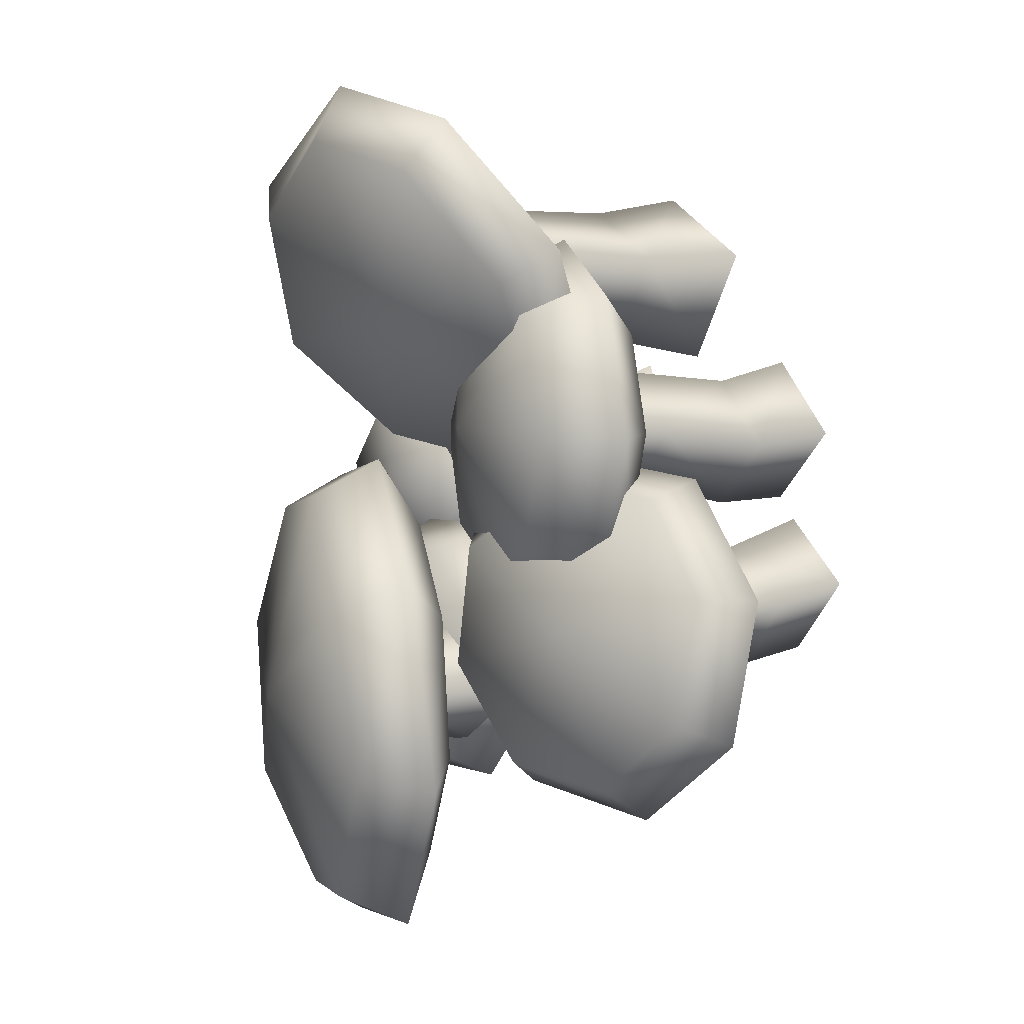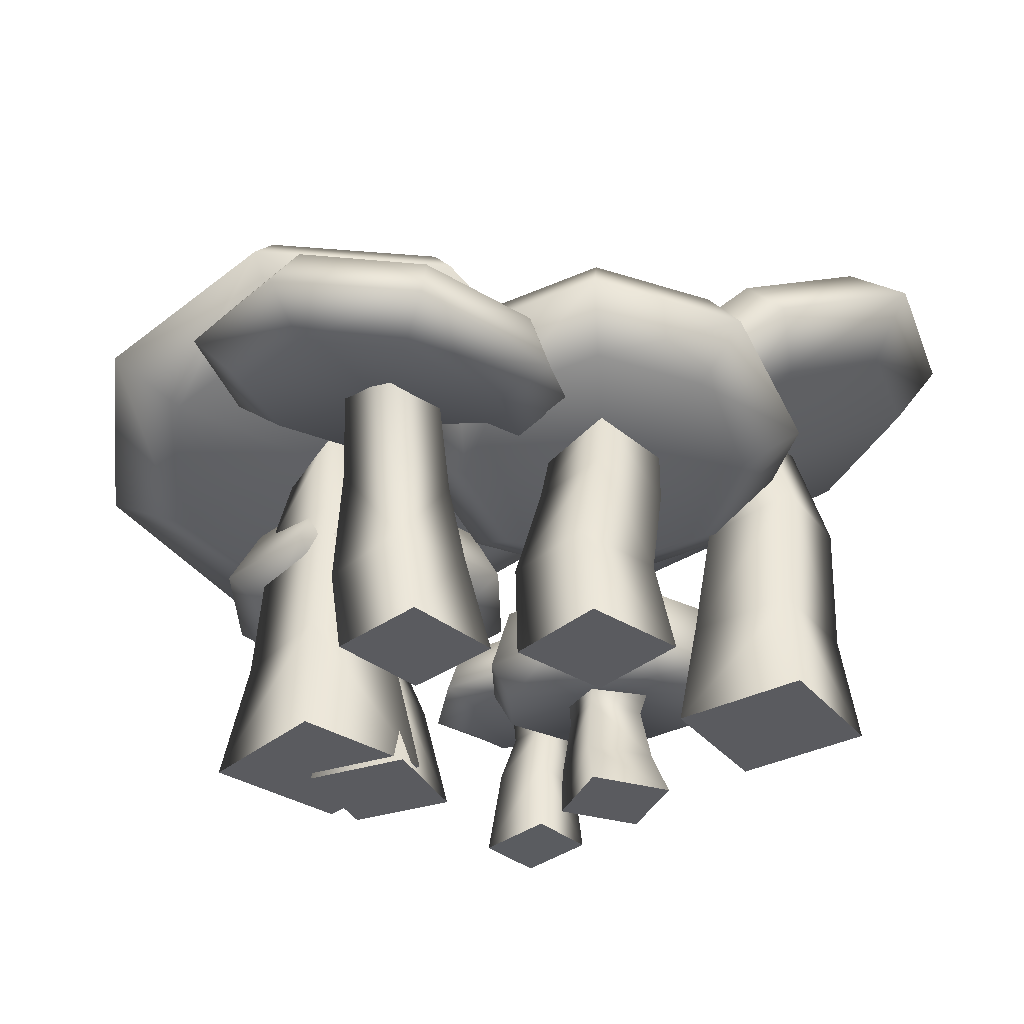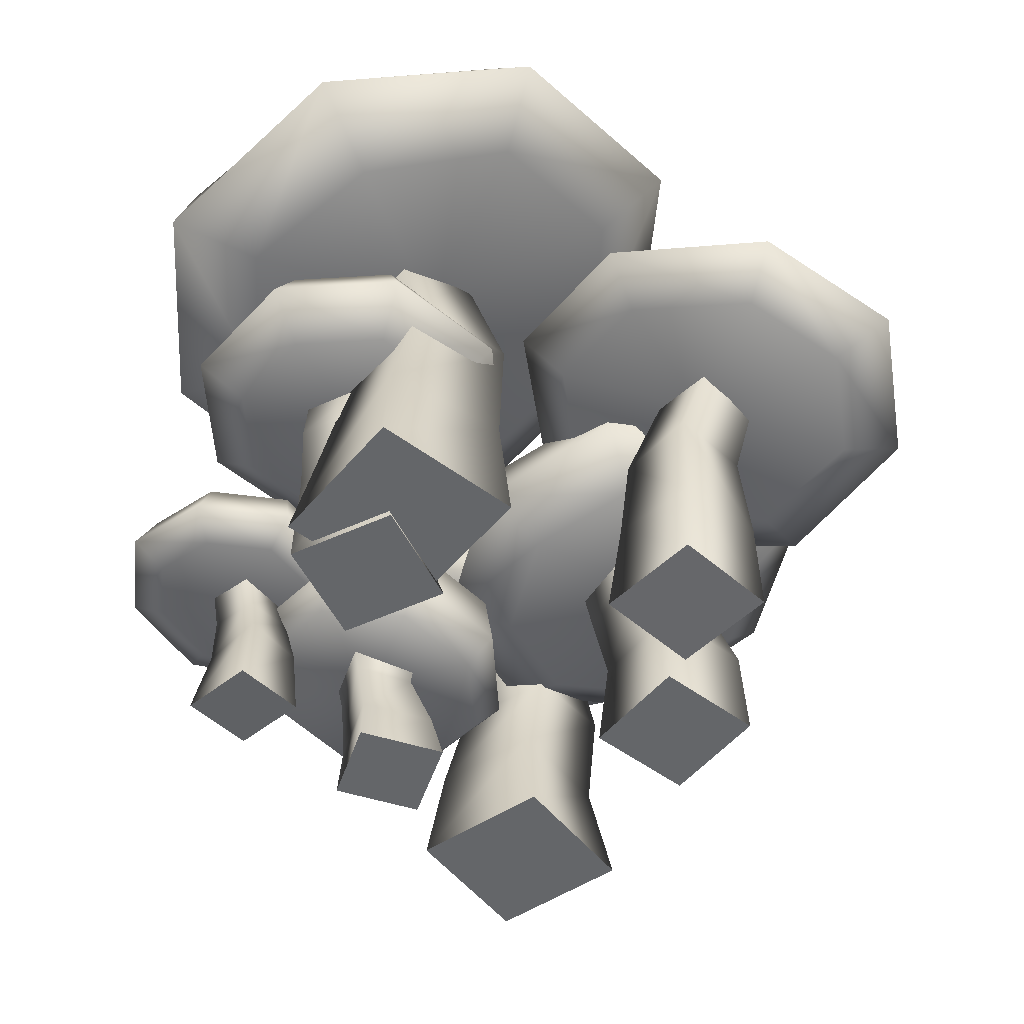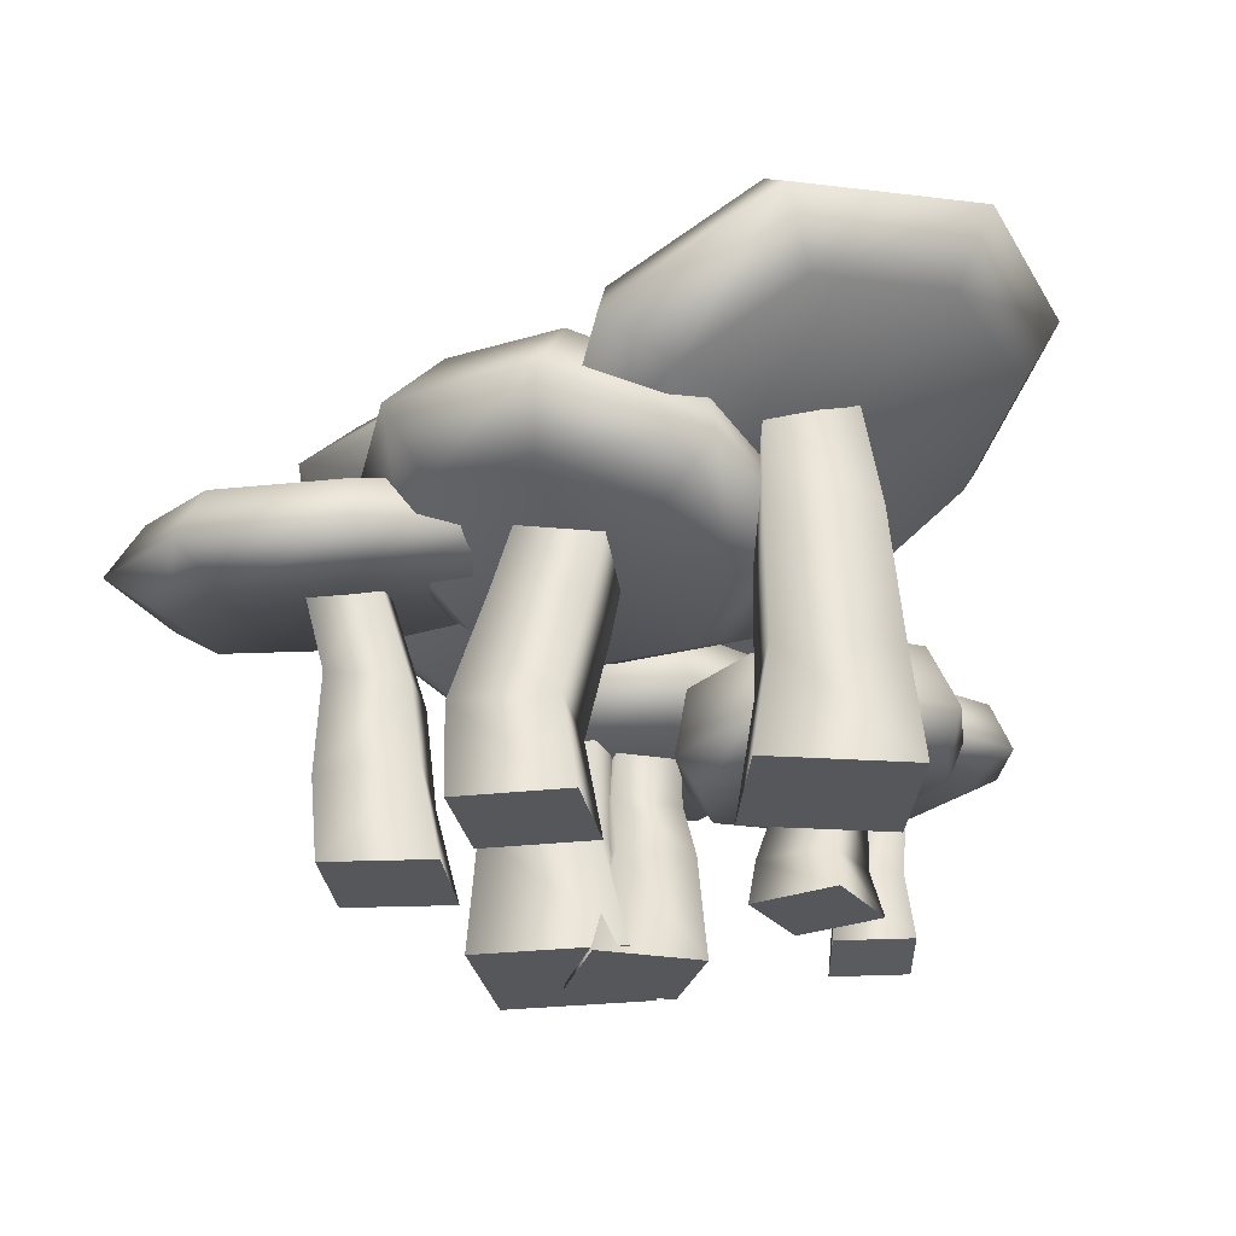
<metadata>
{"format":"obj","ext":"obj","renderer":"f3d","projection":"perspective","resolution":1024,"background":"white","views":[{"elev":5.6,"azim":-123.4,"up":"+Z"},{"elev":-33.3,"azim":-86.1,"up":"+Y"},{"elev":-51.7,"azim":-173.7,"up":"+Y"},{"elev":-26.9,"azim":-34.8,"up":"+Y"}]}
</metadata>
<code>
v  50.15 22.05 -28.68
v  38.27 21.68 -26.93
v  40.84 17.52 -34.48
v  48.9 15.29 -38.22
v  59.28 18.22 -37.26
v  63.29 23.59 -31.27
v  36.86 17.77 -38.09
v  33.23 23.66 -27.42
v  48.25 14.79 -43.48
v  60.97 19.5 -42.21
v  66.63 27.1 -33.73
v  38.54 22.31 -38.99
v  35.43 27.35 -29.85
v  48.3 19.7 -43.57
v  57.64 23.13 -41.93
v  62.49 29.63 -34.67
v  49.71 29.72 -33.06
v  45.92 22.31 -28.98
v  44.42 15.3 -27.25
v  50.68 15.37 -24.04
v  51.24 24.19 -26.71
v  54.39 14.43 -29.94
v  54.39 21.46 -31.13
v  45.08 6.83 -27.84
v  51.88 6.83 -24.09
v  55.9 6.83 -30.73
v  43.52 -0.8064 -27.56
v  52.01 -0.8064 -22.88
v  57.02 -0.8064 -31.18
v  42.68 25.77 -20.24
v  51.52 26.72 -17.95
v  61.12 26.46 -23.03
v  39.46 29.43 -17.96
v  51.95 31.05 -14.87
v  63.57 31.17 -22.08
v  40.77 32.3 -21.74
v  51.47 33.59 -19.04
v  59.87 33.12 -24.68
v  49.07 19.58 -33.4
v  48.14 14.37 -33.15
v  49.1 6.83 -34.48
v  48.53 -0.8064 -35.86
v  53.5 25.37 -61.91
v  66.59 21.99 -58.94
v  60.3 22.73 -50.33
v  49.91 25.34 -48.56
v  41.74 28.36 -54.62
v  40.17 28.7 -64.93
v  63.96 24.4 -45.59
v  72.79 22.83 -57.74
v  50.04 28.98 -43.25
v  38.41 33.02 -51.82
v  35.49 32.84 -66.24
v  64.02 29.66 -48.04
v  71.6 28.5 -58.46
v  52.17 33.59 -46.06
v  42.24 37.14 -53.4
v  39.64 36.89 -65.73
v  56.55 35.37 -62.13
v  50.7 27.32 -61.94
v  47.86 18.15 -61.81
v  53.12 18 -56.79
v  55 29.47 -58.21
v  58.38 18.15 -61.81
v  59.3 27.32 -61.94
v  48.08 7.909 -62.58
v  53.56 7.909 -57.1
v  60.14 7.909 -62.62
v  47.25 -0.7153 -62.53
v  54.7 -0.7153 -55.09
v  62.14 -0.7153 -62.53
v  65.03 22.32 -69.26
v  56.26 22.68 -75.21
v  46.3 26.69 -73.47
v  70.58 23.3 -72.33
v  58.52 25.95 -80.86
v  44.15 30.01 -78.31
v  69.71 28.9 -70.95
v  59.19 29.78 -78.19
v  47.06 34.46 -76.07
v  55 25.17 -65.66
v  53.12 18.31 -66.83
v  54.77 7.909 -68.11
v  54.7 -0.7153 -69.98
v  33.94 17.65 -55.72
v  24.23 15.7 -60.56
v  29.99 16.69 -65.23
v  38.35 18.86 -64.13
v  43.89 20 -58.23
v  43.49 19.39 -50.96
v  28.42 19.21 -68.6
v  20.28 17.81 -62
v  39.56 21.55 -67.37
v  46.72 23.51 -59.15
v  46.15 22.66 -48.86
v  29.08 22.56 -66.11
v  22.11 21.36 -60.45
v  37.7 24.69 -65.29
v  43.34 26 -58.46
v  42.85 25.27 -49.65
v  31.85 24.99 -54.91
v  36.89 18.77 -55.53
v  39.64 11.59 -55.42
v  35.44 12.23 -58.75
v  33.42 18.31 -58.63
v  31.87 11.83 -54.72
v  30.44 17.38 -55.15
v  40.4 4.917 -55.18
v  35.46 3.994 -59.27
v  31.27 4.64 -54.36
v  41.54 -1.363 -54.03
v  35.89 -1.324 -58.62
v  31.07 -1.351 -53.05
v  24 14.38 -53.38
v  30.08 14.44 -47.53
v  38.15 16.62 -46.51
v  19.95 15.94 -51.84
v  27.84 15.4 -43.89
v  38.61 18.73 -42.57
v  21.83 19.76 -51.76
v  27.68 19.4 -45.18
v  36.39 21.9 -44.26
v  33.91 17.83 -52.05
v  36.07 11.19 -51.39
v  36.22 5.563 -50.26
v  36.72 -1.391 -48.45
v  69.42 10.87 -47.01
v  63.51 10.06 -48.06
v  65.99 10.28 -51.96
v  70.51 10.43 -52.97
v  74.38 11.01 -50.48
v  75.32 11.5 -45.96
v  64.46 11.26 -54.01
v  60.96 10.95 -48.5
v  70.85 11.57 -55.43
v  76.27 12.7 -51.92
v  77.68 12.83 -45.53
v  64.92 14.66 -53.01
v  61.92 14.4 -48.28
v  70.39 14.9 -54.22
v  75.08 15.55 -51.21
v  76.24 16.06 -45.74
v  68.97 16.5 -47.01
v  66.55 11.05 -46.48
v  65.76 8.53 -46.09
v  68.65 8.79 -44.18
v  69.22 11.12 -44.6
v  70.7 8.379 -46.95
v  71.1 11.19 -47.28
v  64.77 4.383 -46.58
v  68.11 3.614 -44.21
v  70.55 3.85 -47.58
v  64.23 -1.002 -46.69
v  68.49 -0.8527 -43.7
v  71.48 -1.335 -47.93
v  64.51 10.15 -43.54
v  68.43 10.11 -41.06
v  72.9 10.88 -42.06
v  62.37 11.08 -42.11
v  67.9 11.18 -38.59
v  74.23 12.11 -40.01
v  63.13 14.51 -42.81
v  67.87 14.54 -39.8
v  73.29 15.39 -41.01
v  68.43 11.12 -49.16
v  67.82 8.119 -48.86
v  67.21 4.619 -49.95
v  67.22 -1.485 -50.93
g base2
f 1 2 3
f 1 3 4
f 1 4 5
f 1 5 6
f 7 3 2
f 2 8 7
f 9 4 3
f 3 7 9
f 10 5 4
f 4 9 10
f 11 6 5
f 5 10 11
f 12 7 8
f 8 13 12
f 14 9 7
f 7 12 14
f 15 10 9
f 9 14 15
f 16 11 10
f 10 15 16
f 17 12 13
f 17 14 12
f 17 15 14
f 17 16 15
f 18 19 20
f 20 21 18
f 21 20 22
f 22 23 21
f 19 24 25
f 25 20 19
f 20 25 26
f 26 22 20
f 24 27 28
f 28 25 24
f 25 28 29
f 29 26 25
f 27 29 28
f 1 30 2
f 1 31 30
f 1 32 31
f 1 6 32
f 33 8 2
f 2 30 33
f 34 33 30
f 30 31 34
f 35 34 31
f 31 32 35
f 11 35 32
f 32 6 11
f 36 13 8
f 8 33 36
f 37 36 33
f 33 34 37
f 38 37 34
f 34 35 38
f 16 38 35
f 35 11 16
f 17 13 36
f 17 36 37
f 17 37 38
f 17 38 16
f 18 39 40
f 40 19 18
f 39 23 22
f 22 40 39
f 19 40 41
f 41 24 19
f 40 22 26
f 26 41 40
f 24 41 42
f 42 27 24
f 41 26 29
f 29 42 41
f 27 42 29
f 43 44 45
f 43 45 46
f 43 46 47
f 43 47 48
f 49 45 44
f 44 50 49
f 51 46 45
f 45 49 51
f 52 47 46
f 46 51 52
f 53 48 47
f 47 52 53
f 54 49 50
f 50 55 54
f 56 51 49
f 49 54 56
f 57 52 51
f 51 56 57
f 58 53 52
f 52 57 58
f 59 54 55
f 59 56 54
f 59 57 56
f 59 58 57
f 60 61 62
f 62 63 60
f 63 62 64
f 64 65 63
f 61 66 67
f 67 62 61
f 62 67 68
f 68 64 62
f 66 69 70
f 70 67 66
f 67 70 71
f 71 68 67
f 69 71 70
f 43 72 44
f 43 73 72
f 43 74 73
f 43 48 74
f 75 50 44
f 44 72 75
f 76 75 72
f 72 73 76
f 77 76 73
f 73 74 77
f 53 77 74
f 74 48 53
f 78 55 50
f 50 75 78
f 79 78 75
f 75 76 79
f 80 79 76
f 76 77 80
f 58 80 77
f 77 53 58
f 59 55 78
f 59 78 79
f 59 79 80
f 59 80 58
f 60 81 82
f 82 61 60
f 81 65 64
f 64 82 81
f 61 82 83
f 83 66 61
f 82 64 68
f 68 83 82
f 66 83 84
f 84 69 66
f 83 68 71
f 71 84 83
f 69 84 71
f 85 86 87
f 85 87 88
f 85 88 89
f 85 89 90
f 91 87 86
f 86 92 91
f 93 88 87
f 87 91 93
f 94 89 88
f 88 93 94
f 95 90 89
f 89 94 95
f 96 91 92
f 92 97 96
f 98 93 91
f 91 96 98
f 99 94 93
f 93 98 99
f 100 95 94
f 94 99 100
f 101 96 97
f 101 98 96
f 101 99 98
f 101 100 99
f 102 103 104
f 104 105 102
f 105 104 106
f 106 107 105
f 103 108 109
f 109 104 103
f 104 109 110
f 110 106 104
f 108 111 112
f 112 109 108
f 109 112 113
f 113 110 109
f 111 113 112
f 85 114 86
f 85 115 114
f 85 116 115
f 85 90 116
f 117 92 86
f 86 114 117
f 118 117 114
f 114 115 118
f 119 118 115
f 115 116 119
f 95 119 116
f 116 90 95
f 120 97 92
f 92 117 120
f 121 120 117
f 117 118 121
f 122 121 118
f 118 119 122
f 100 122 119
f 119 95 100
f 101 97 120
f 101 120 121
f 101 121 122
f 101 122 100
f 102 123 124
f 124 103 102
f 123 107 106
f 106 124 123
f 103 124 125
f 125 108 103
f 124 106 110
f 110 125 124
f 108 125 126
f 126 111 108
f 125 110 113
f 113 126 125
f 111 126 113
f 127 128 129
f 127 129 130
f 127 130 131
f 127 131 132
f 133 129 128
f 128 134 133
f 135 130 129
f 129 133 135
f 136 131 130
f 130 135 136
f 137 132 131
f 131 136 137
f 138 133 134
f 134 139 138
f 140 135 133
f 133 138 140
f 141 136 135
f 135 140 141
f 142 137 136
f 136 141 142
f 143 138 139
f 143 140 138
f 143 141 140
f 143 142 141
f 144 145 146
f 146 147 144
f 147 146 148
f 148 149 147
f 145 150 151
f 151 146 145
f 146 151 152
f 152 148 146
f 150 153 154
f 154 151 150
f 151 154 155
f 155 152 151
f 153 155 154
f 127 156 128
f 127 157 156
f 127 158 157
f 127 132 158
f 159 134 128
f 128 156 159
f 160 159 156
f 156 157 160
f 161 160 157
f 157 158 161
f 137 161 158
f 158 132 137
f 162 139 134
f 134 159 162
f 163 162 159
f 159 160 163
f 164 163 160
f 160 161 164
f 142 164 161
f 161 137 142
f 143 139 162
f 143 162 163
f 143 163 164
f 143 164 142
f 144 165 166
f 166 145 144
f 165 149 148
f 148 166 165
f 145 166 167
f 167 150 145
f 166 148 152
f 152 167 166
f 150 167 168
f 168 153 150
f 167 152 155
f 155 168 167
f 153 168 155
v  40.39 16.77 -40.65
v  39.92 15.03 -50.66
v  46.86 13.58 -47.73
v  49.69 12.82 -40.65
v  46.86 13.58 -33.58
v  39.92 15.03 -30.64
v  50.51 15.87 -50.66
v  40.74 18.08 -54.81
v  54.51 14.8 -40.65
v  50.51 15.87 -30.64
v  40.74 18.08 -26.5
v  49.94 21.63 -48.62
v  42.14 23.31 -51.92
v  53.12 20.77 -40.65
v  49.94 21.63 -32.69
v  42.14 23.31 -29.39
v  42.94 26.29 -40.65
v  36.31 16.94 -40.65
v  34.99 12.52 -40.92
v  39.22 11.88 -36.66
v  40.15 15.91 -36.67
v  43.5 11.78 -40.92
v  44 14.88 -40.65
v  32.92 5.215 -42.11
v  37.68 5.215 -37.36
v  42.44 5.215 -42.11
v  32.59 -1.039 -41.39
v  37.95 -1.039 -36.04
v  43.3 -1.039 -41.39
v  33.19 17.24 -47.73
v  30.36 18 -40.65
v  33.19 17.24 -33.58
v  31.17 21.05 -50.66
v  27.17 22.12 -40.65
v  31.17 21.05 -30.64
v  34.55 25.75 -48.62
v  31.36 26.61 -40.65
v  34.55 25.75 -32.69
v  40.15 15.91 -44.63
v  39.27 12.42 -45.17
v  37.68 5.215 -46.87
v  37.95 -1.039 -46.75
v  59.59 7.67 -41.26
v  62.53 6.726 -48.78
v  66.98 7.51 -44.64
v  67.24 7.556 -38.53
v  63.17 6.838 -34.01
v  57.15 5.776 -33.75
v  67.86 10.23 -45.27
v  62.59 9.298 -50.17
v  68.17 10.28 -38.02
v  63.35 9.43 -32.67
v  56.21 8.172 -32.36
v  65.79 14.26 -44.64
v  61.35 13.47 -48.78
v  66.05 14.3 -38.53
v  61.98 13.58 -34.01
v  55.96 12.52 -33.75
v  58.22 15.42 -41.26
v  56.77 6.45 -42.35
v  56.88 5.369 -42.44
v  58.59 5.188 -38.79
v  58.64 6.78 -38.27
v  62.25 5.369 -40.48
v  62.65 7.488 -40.17
v  55.19 0.8717 -42.64
v  57.34 0.8717 -38.04
v  61.94 0.8717 -40.18
v  54.35 -2.2 -42.33
v  56.91 -2.2 -36.85
v  62.39 -2.2 -39.41
v  56.51 5.664 -48.51
v  52.44 4.946 -44
v  52.7 4.993 -37.88
v  55.46 8.04 -49.85
v  50.63 7.189 -44.5
v  50.95 7.244 -37.26
v  55.32 12.41 -48.51
v  51.25 11.69 -44
v  51.51 11.74 -37.88
v  60.78 7.158 -44.25
v  60.54 5.549 -44.13
v  59.8 0.8717 -44.79
v  59.83 -2.2 -44.89
v  59.07 14.84 -59.98
v  55.7 13.4 -67.21
v  61.8 13.4 -67.47
v  66.3 13.4 -63.35
v  66.56 13.4 -57.25
v  62.44 13.4 -52.75
v  62.93 15.92 -70.58
v  54.3 15.92 -70.2
v  69.29 15.92 -64.75
v  69.67 15.92 -56.12
v  63.83 15.92 -49.75
v  62.14 20.24 -68.42
v  55.27 20.24 -68.12
v  67.21 20.24 -63.77
v  67.51 20.24 -56.91
v  62.86 20.24 -51.84
v  59.07 22.69 -59.98
v  56.19 14.13 -58.63
v  55.89 11.03 -58.73
v  60.41 10.82 -57.09
v  60.41 14.13 -57.1
v  62.06 11.03 -61.6
v  61.94 14.13 -61.31
v  55.23 6.7 -57.25
v  60.27 6.7 -55.41
v  62.11 6.7 -60.45
v  52.57 -1.218 -56.07
v  59.67 -1.218 -53.49
v  62.25 -1.218 -60.59
v  51.57 13.4 -62.71
v  51.84 13.4 -56.61
v  56.34 13.4 -52.48
v  48.47 15.92 -63.84
v  48.84 15.92 -55.21
v  55.21 15.92 -49.38
v  50.63 20.24 -63.05
v  50.93 20.24 -56.18
v  56 20.24 -51.54
v  57.72 14.13 -62.85
v  57.54 11.25 -63.24
v  57.07 6.7 -62.28
v  55.15 -1.218 -63.17
g base1
f 169 170 171
f 169 171 172
f 169 172 173
f 169 173 174
f 175 171 170
f 170 176 175
f 177 172 171
f 171 175 177
f 178 173 172
f 172 177 178
f 179 174 173
f 173 178 179
f 180 175 176
f 176 181 180
f 182 177 175
f 175 180 182
f 183 178 177
f 177 182 183
f 184 179 178
f 178 183 184
f 185 180 181
f 185 182 180
f 185 183 182
f 185 184 183
f 186 187 188
f 188 189 186
f 189 188 190
f 190 191 189
f 187 192 193
f 193 188 187
f 188 193 194
f 194 190 188
f 192 195 196
f 196 193 192
f 193 196 197
f 197 194 193
f 195 197 196
f 169 198 170
f 169 199 198
f 169 200 199
f 169 174 200
f 201 176 170
f 170 198 201
f 202 201 198
f 198 199 202
f 203 202 199
f 199 200 203
f 179 203 200
f 200 174 179
f 204 181 176
f 176 201 204
f 205 204 201
f 201 202 205
f 206 205 202
f 202 203 206
f 184 206 203
f 203 179 184
f 185 181 204
f 185 204 205
f 185 205 206
f 185 206 184
f 186 207 208
f 208 187 186
f 207 191 190
f 190 208 207
f 187 208 209
f 209 192 187
f 208 190 194
f 194 209 208
f 192 209 210
f 210 195 192
f 209 194 197
f 197 210 209
f 195 210 197
f 211 212 213
f 211 213 214
f 211 214 215
f 211 215 216
f 217 213 212
f 212 218 217
f 219 214 213
f 213 217 219
f 220 215 214
f 214 219 220
f 221 216 215
f 215 220 221
f 222 217 218
f 218 223 222
f 224 219 217
f 217 222 224
f 225 220 219
f 219 224 225
f 226 221 220
f 220 225 226
f 227 222 223
f 227 224 222
f 227 225 224
f 227 226 225
f 228 229 230
f 230 231 228
f 231 230 232
f 232 233 231
f 229 234 235
f 235 230 229
f 230 235 236
f 236 232 230
f 234 237 238
f 238 235 234
f 235 238 239
f 239 236 235
f 237 239 238
f 211 240 212
f 211 241 240
f 211 242 241
f 211 216 242
f 243 218 212
f 212 240 243
f 244 243 240
f 240 241 244
f 245 244 241
f 241 242 245
f 221 245 242
f 242 216 221
f 246 223 218
f 218 243 246
f 247 246 243
f 243 244 247
f 248 247 244
f 244 245 248
f 226 248 245
f 245 221 226
f 227 223 246
f 227 246 247
f 227 247 248
f 227 248 226
f 228 249 250
f 250 229 228
f 249 233 232
f 232 250 249
f 229 250 251
f 251 234 229
f 250 232 236
f 236 251 250
f 234 251 252
f 252 237 234
f 251 236 239
f 239 252 251
f 237 252 239
f 253 254 255
f 253 255 256
f 253 256 257
f 253 257 258
f 259 255 254
f 254 260 259
f 261 256 255
f 255 259 261
f 262 257 256
f 256 261 262
f 263 258 257
f 257 262 263
f 264 259 260
f 260 265 264
f 266 261 259
f 259 264 266
f 267 262 261
f 261 266 267
f 268 263 262
f 262 267 268
f 269 264 265
f 269 266 264
f 269 267 266
f 269 268 267
f 270 271 272
f 272 273 270
f 273 272 274
f 274 275 273
f 271 276 277
f 277 272 271
f 272 277 278
f 278 274 272
f 276 279 280
f 280 277 276
f 277 280 281
f 281 278 277
f 279 281 280
f 253 282 254
f 253 283 282
f 253 284 283
f 253 258 284
f 285 260 254
f 254 282 285
f 286 285 282
f 282 283 286
f 287 286 283
f 283 284 287
f 263 287 284
f 284 258 263
f 288 265 260
f 260 285 288
f 289 288 285
f 285 286 289
f 290 289 286
f 286 287 290
f 268 290 287
f 287 263 268
f 269 265 288
f 269 288 289
f 269 289 290
f 269 290 268
f 270 291 292
f 292 271 270
f 291 275 274
f 274 292 291
f 271 292 293
f 293 276 271
f 292 274 278
f 278 293 292
f 276 293 294
f 294 279 276
f 293 278 281
f 281 294 293
f 279 294 281

</code>
